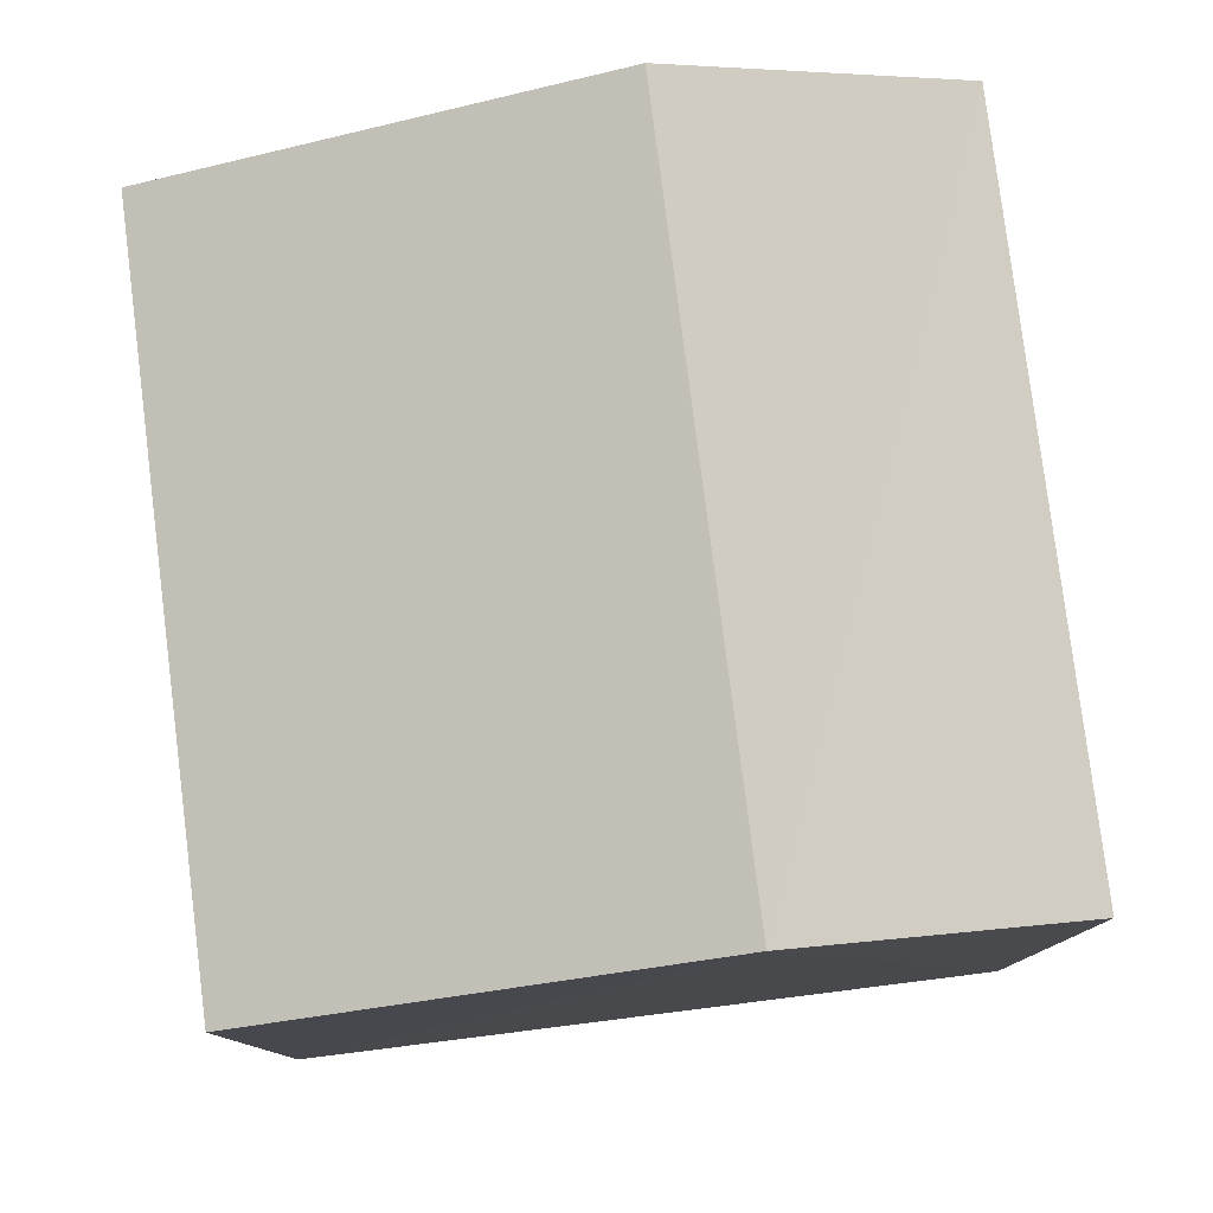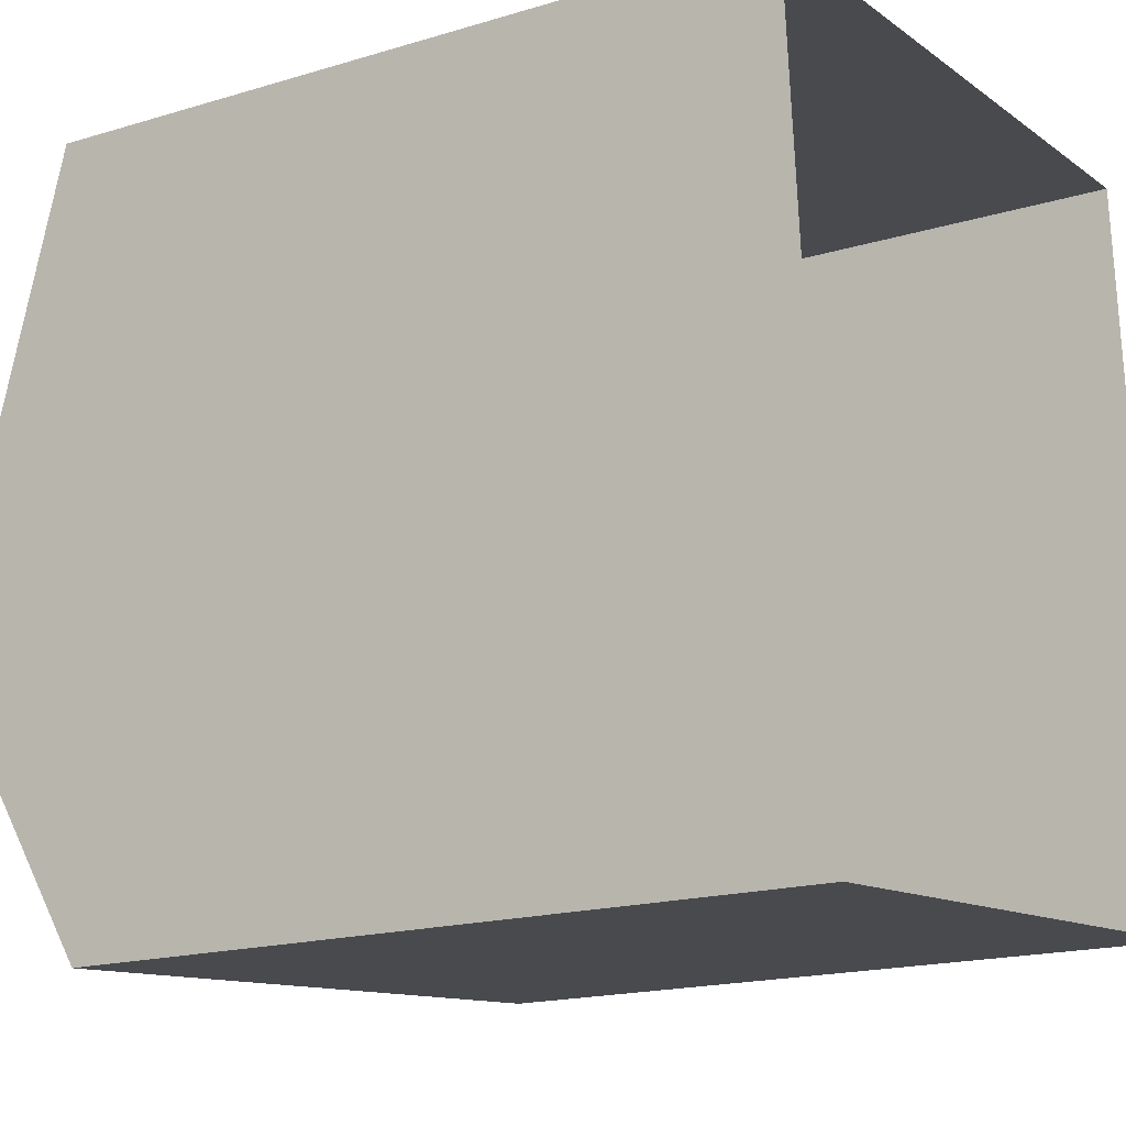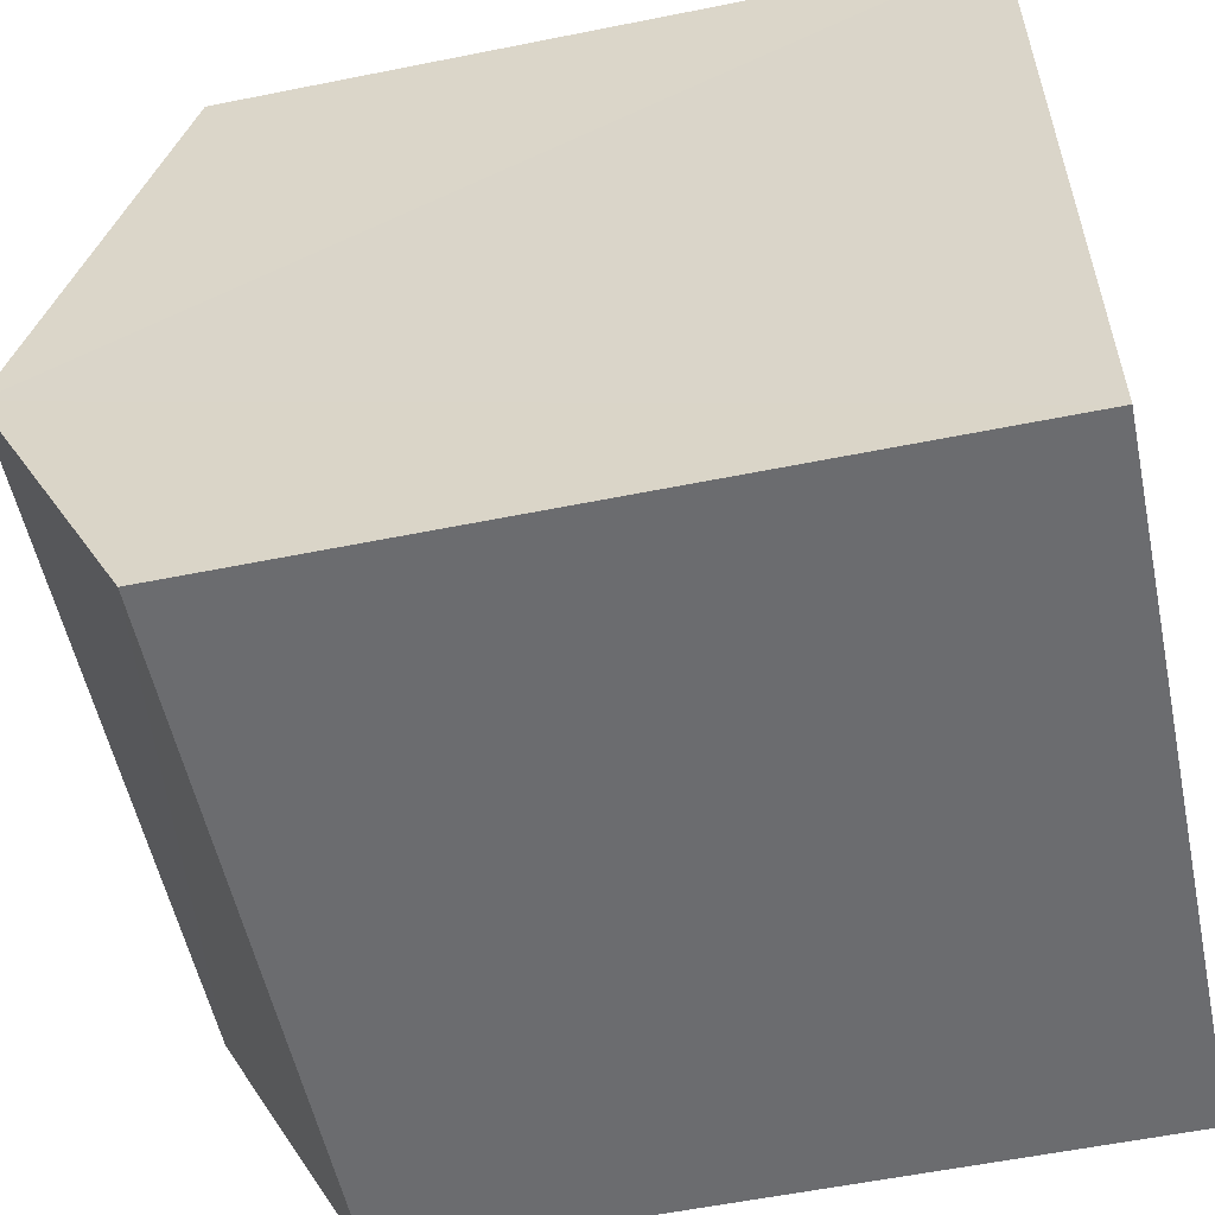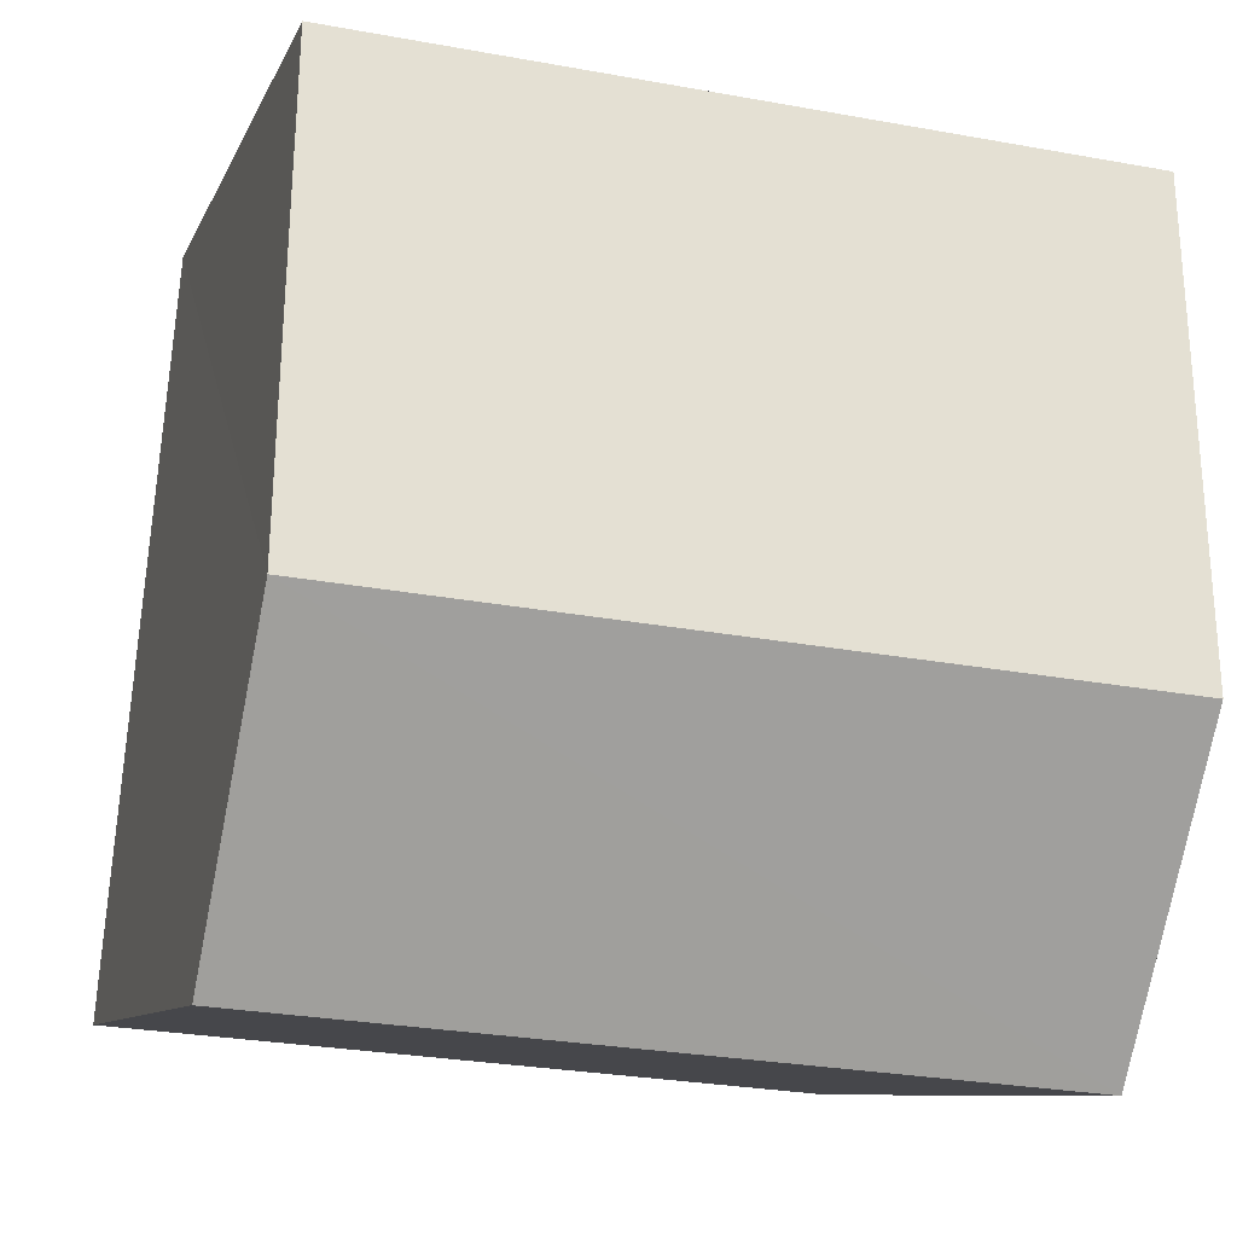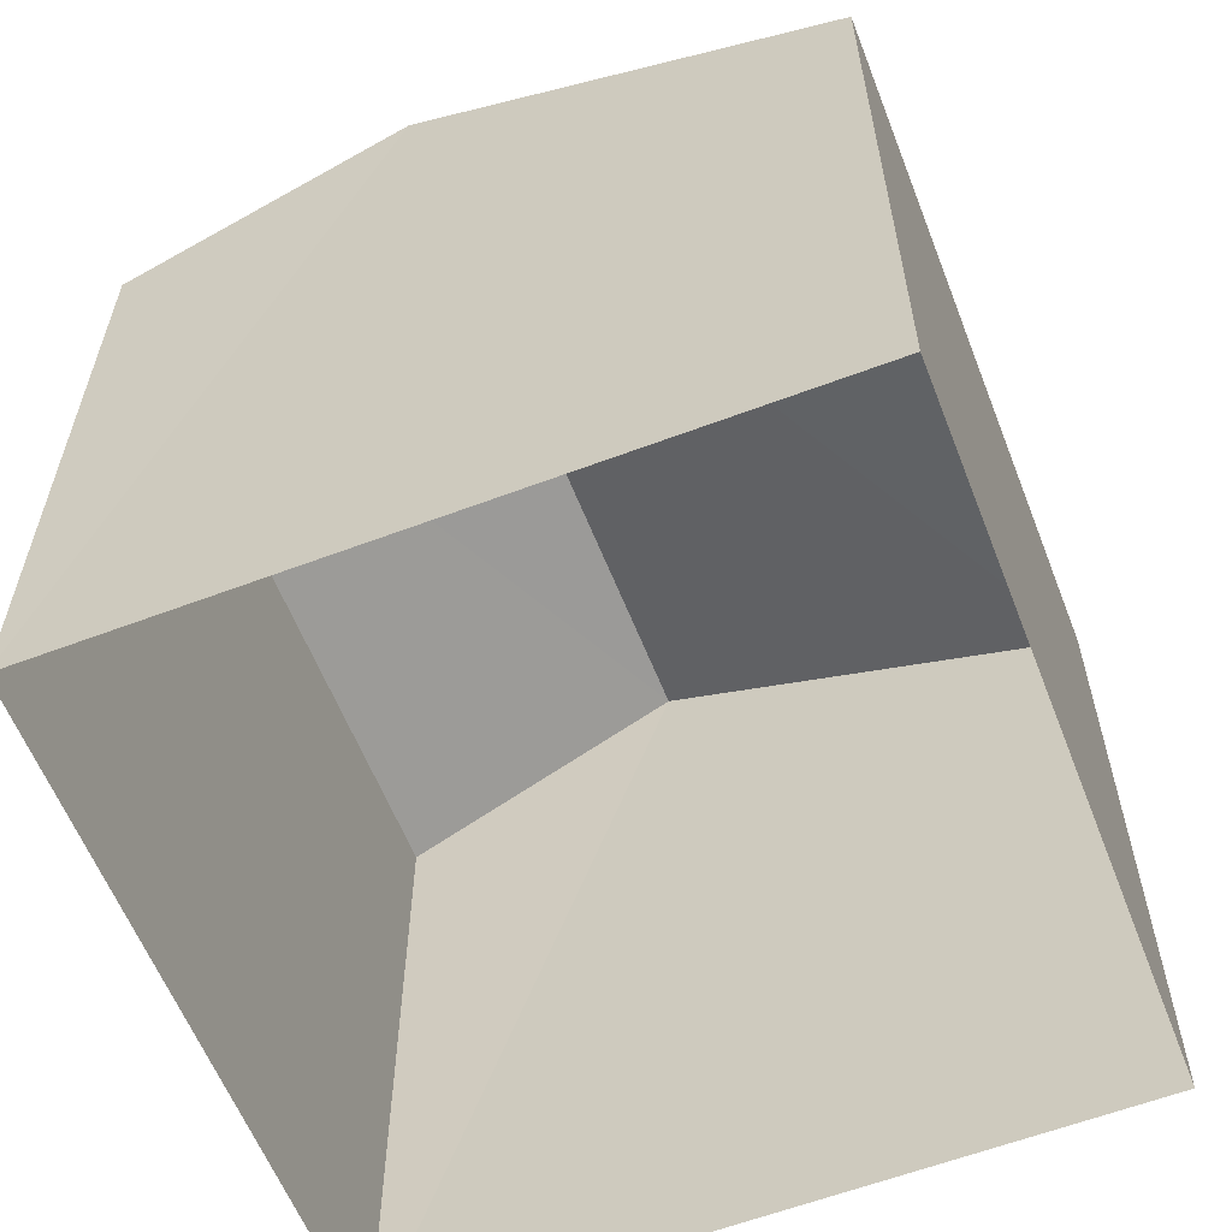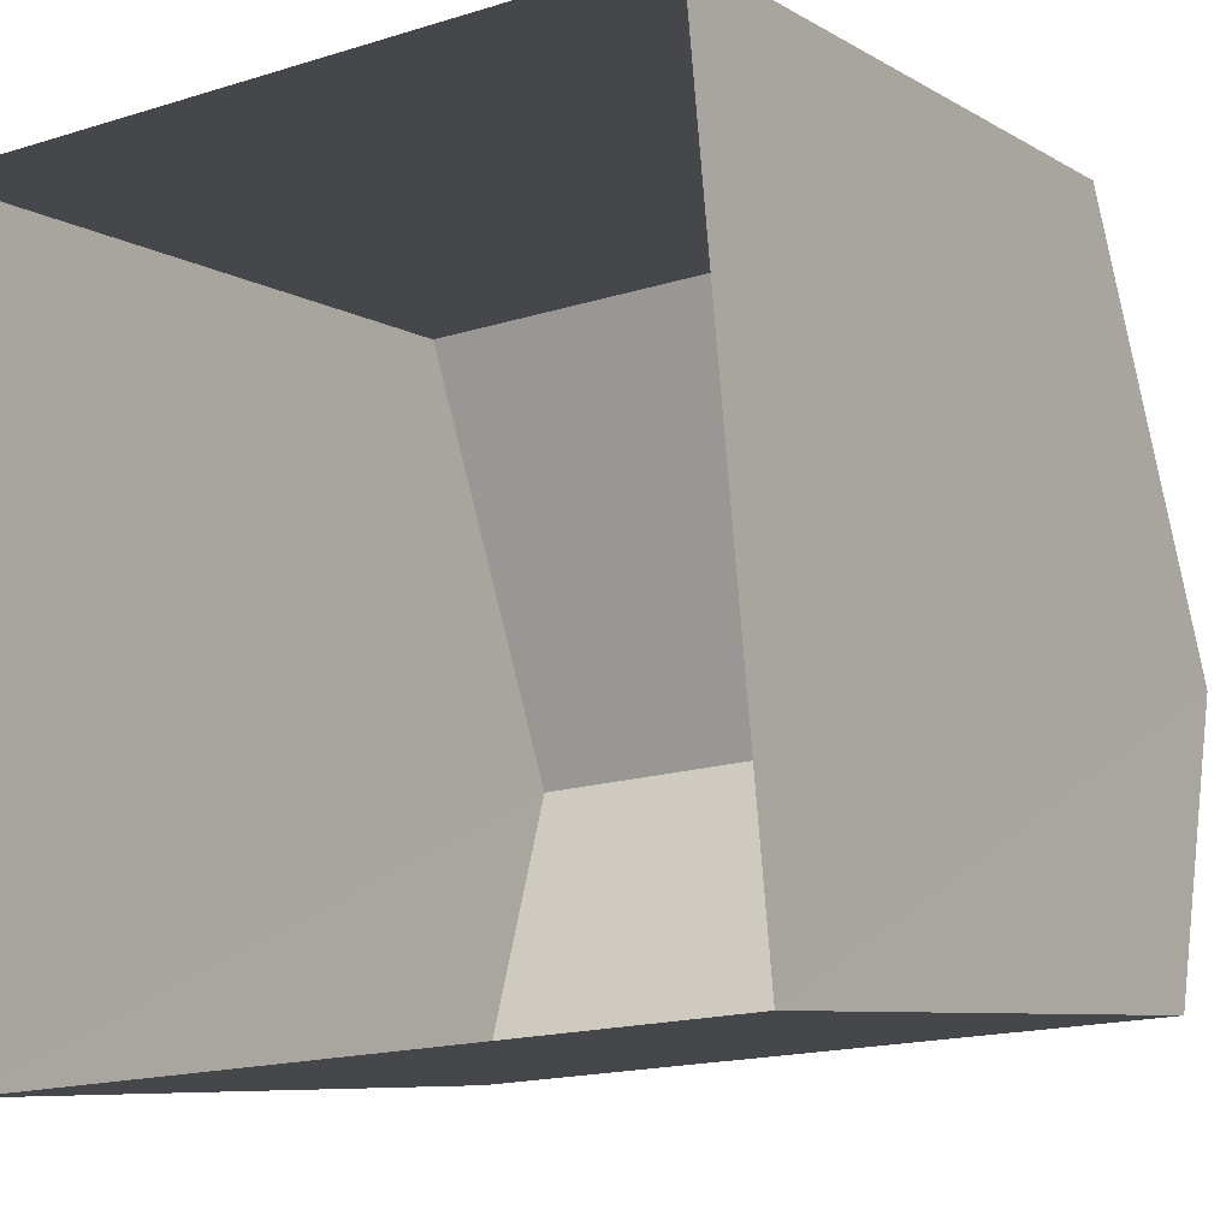
<metadata>
{"format":"obj","ext":"obj","renderer":"f3d","projection":"perspective","resolution":1024,"background":"white","views":[{"elev":79.6,"azim":-102.4,"up":"+Z"},{"elev":-17.4,"azim":121.1,"up":"+Y"},{"elev":-58.8,"azim":101.8,"up":"+Y"},{"elev":-8.3,"azim":-14.8,"up":"+Y"},{"elev":-59.8,"azim":106.2,"up":"+Z"},{"elev":-7.4,"azim":-148.6,"up":"+Y"}]}
</metadata>
<code>
v -3.731e+05 -1.04e+05 28.41
v -3.731e+05 -1.04e+05 28.41
v -3.731e+05 -1.04e+05 28.41
v -3.731e+05 -1.04e+05 28.41
v -3.731e+05 -1.04e+05 35.56
v -3.731e+05 -1.04e+05 34.36
v -3.731e+05 -1.04e+05 35.56
v -3.731e+05 -1.04e+05 34.36
v -3.731e+05 -1.04e+05 34.36
v -3.731e+05 -1.04e+05 34.36
f 1 2 3
f 1 4 2
f 5 6 7
f 5 8 6
f 7 9 5
f 7 10 9
f 9 1 5
f 1 3 5
f 3 8 5
f 8 3 2
f 6 8 2
f 6 2 7
f 2 4 7
f 4 10 7
f 9 4 1
f 9 10 4

</code>
